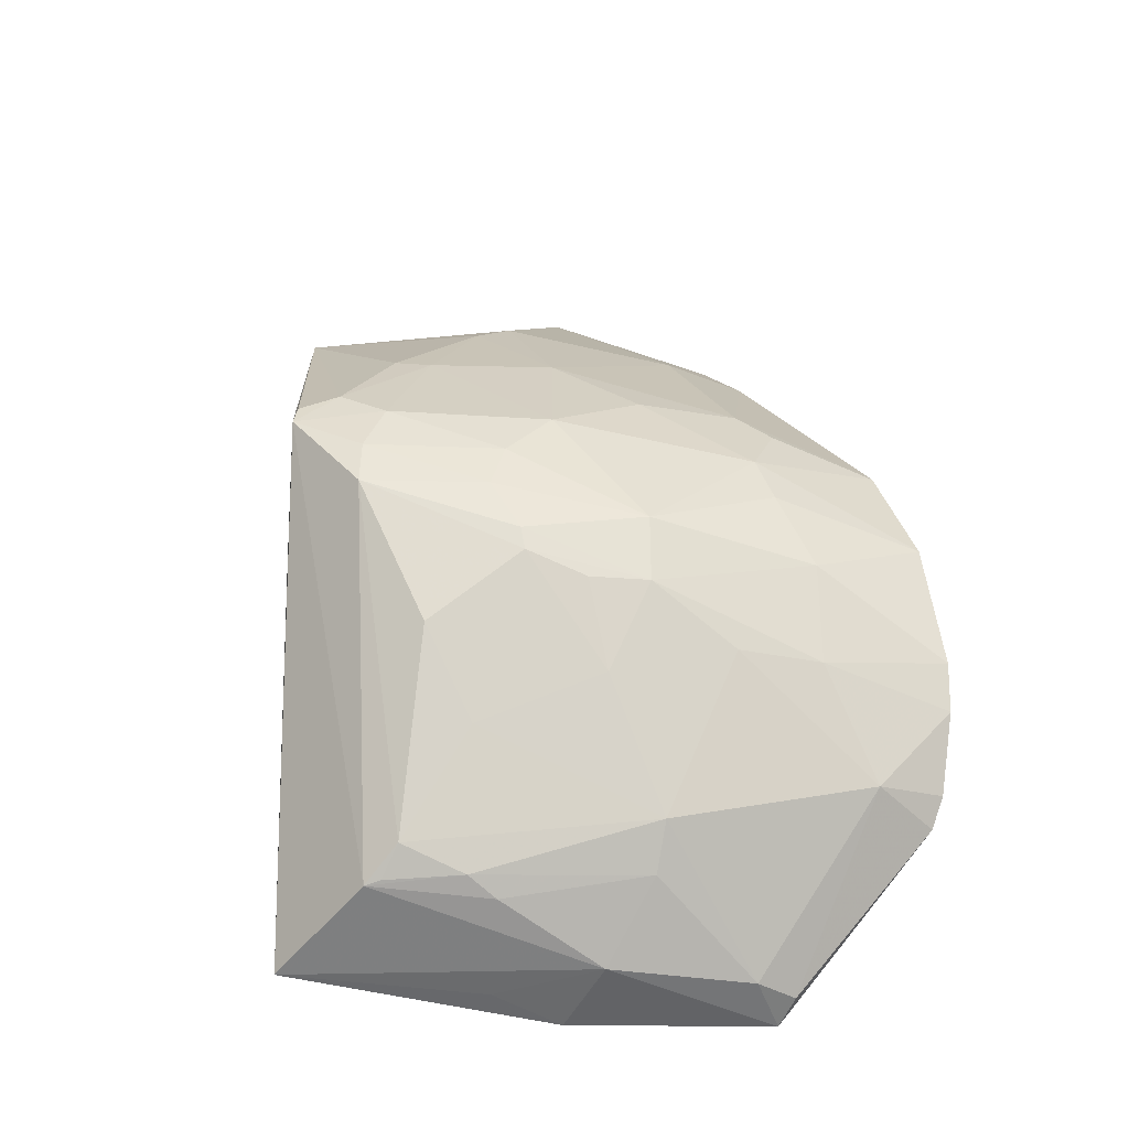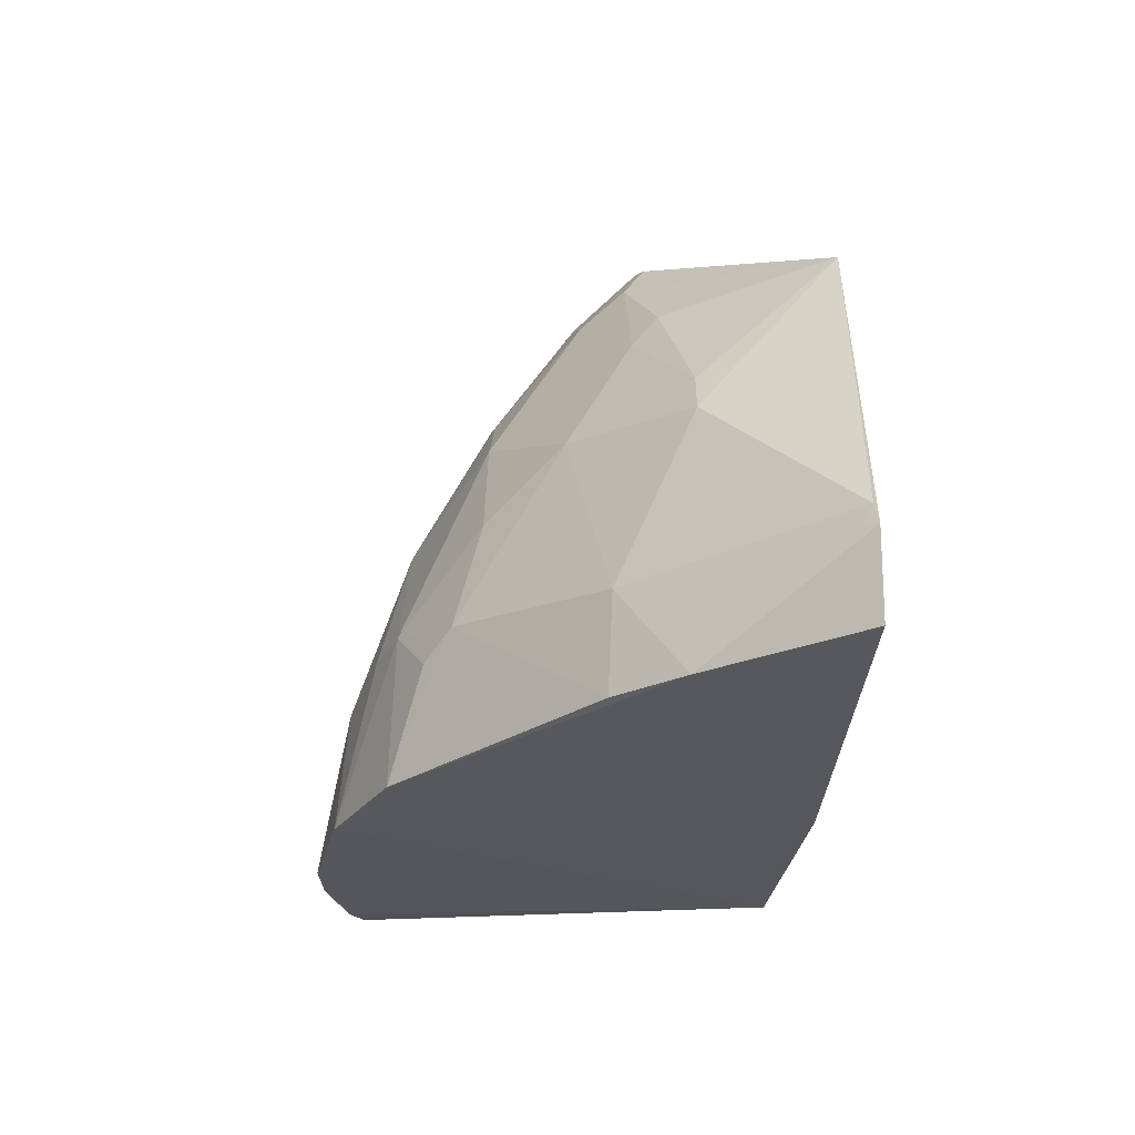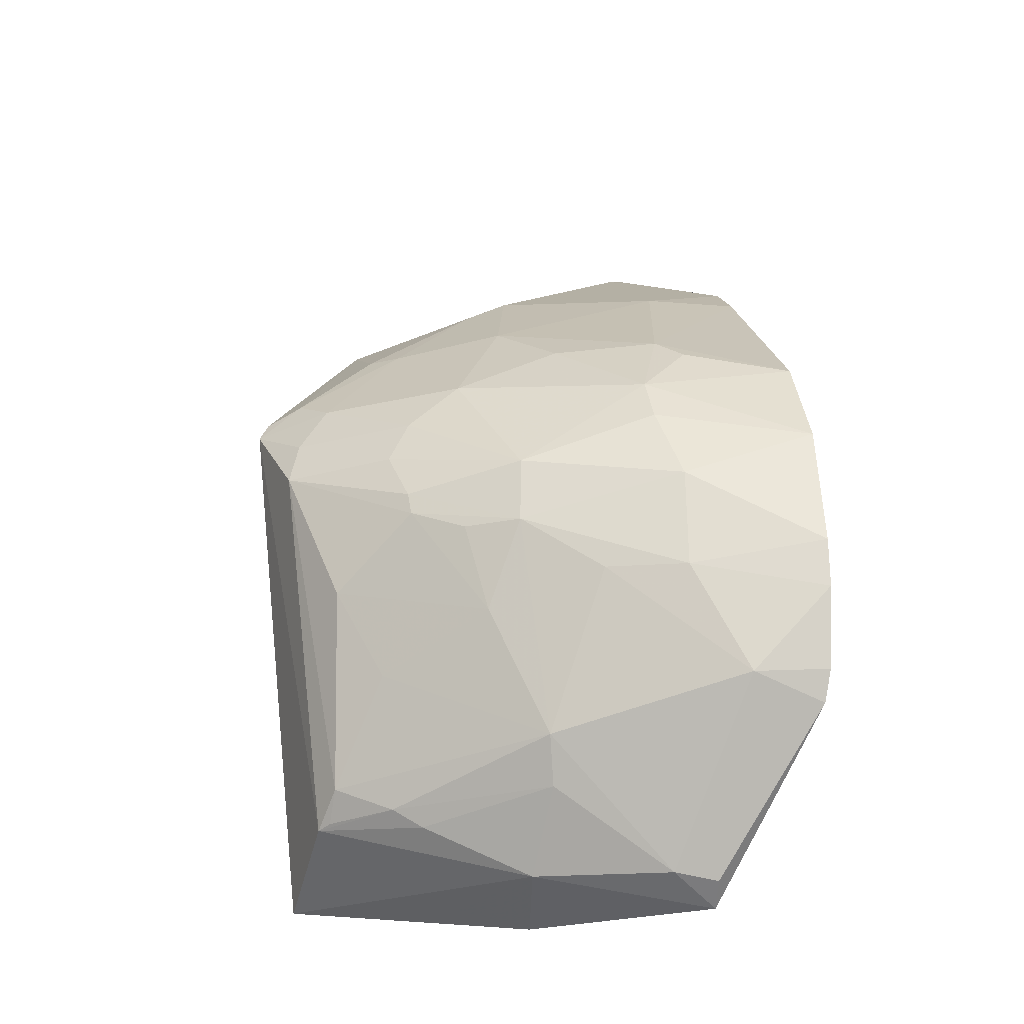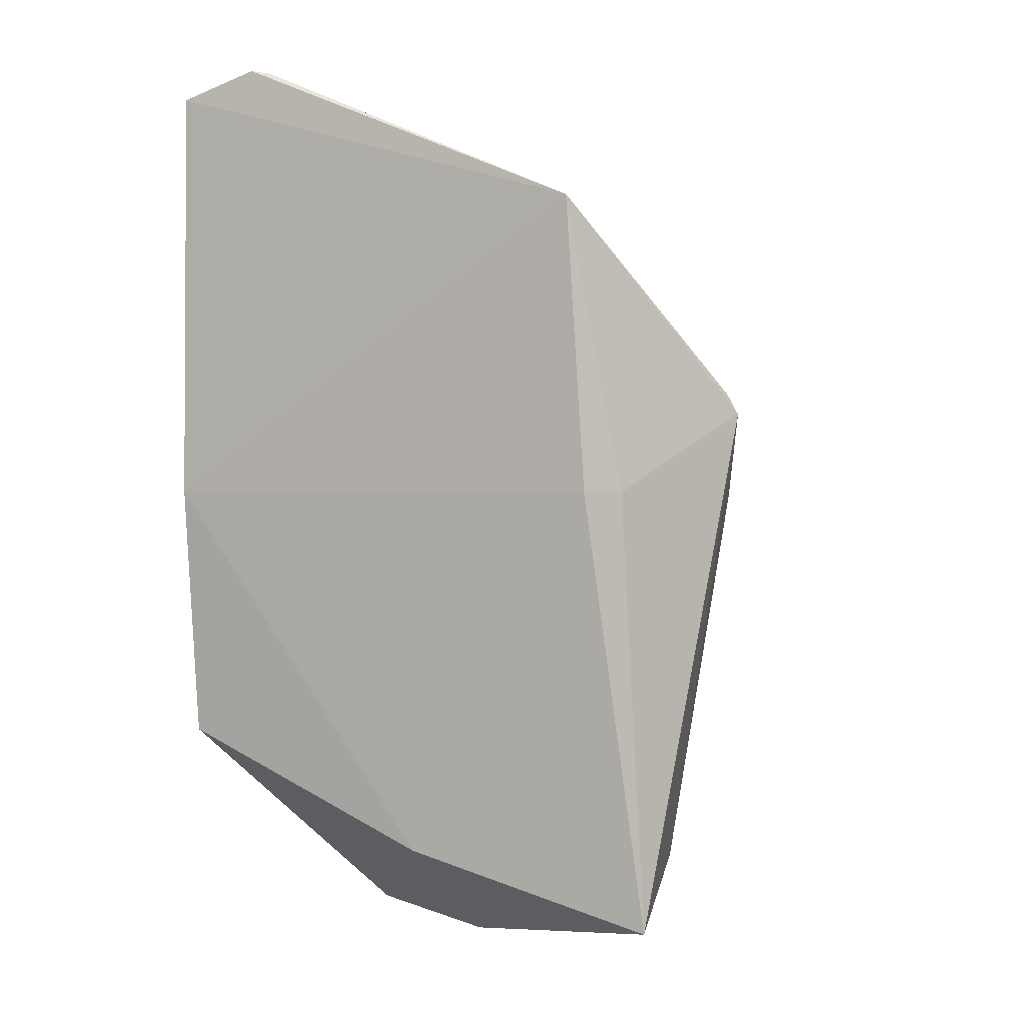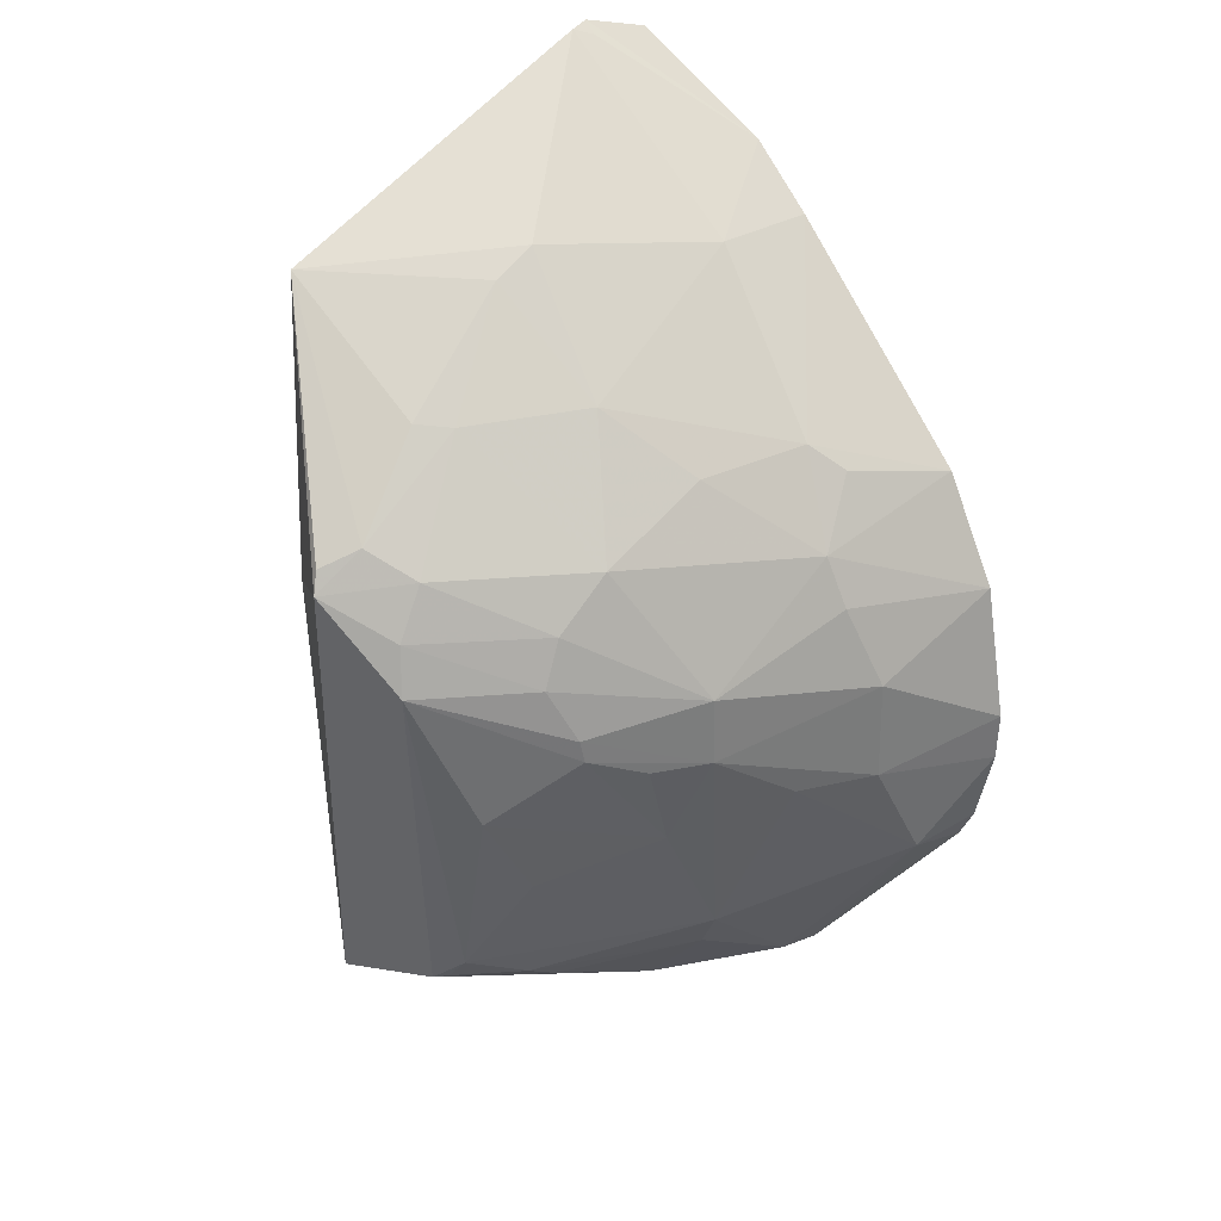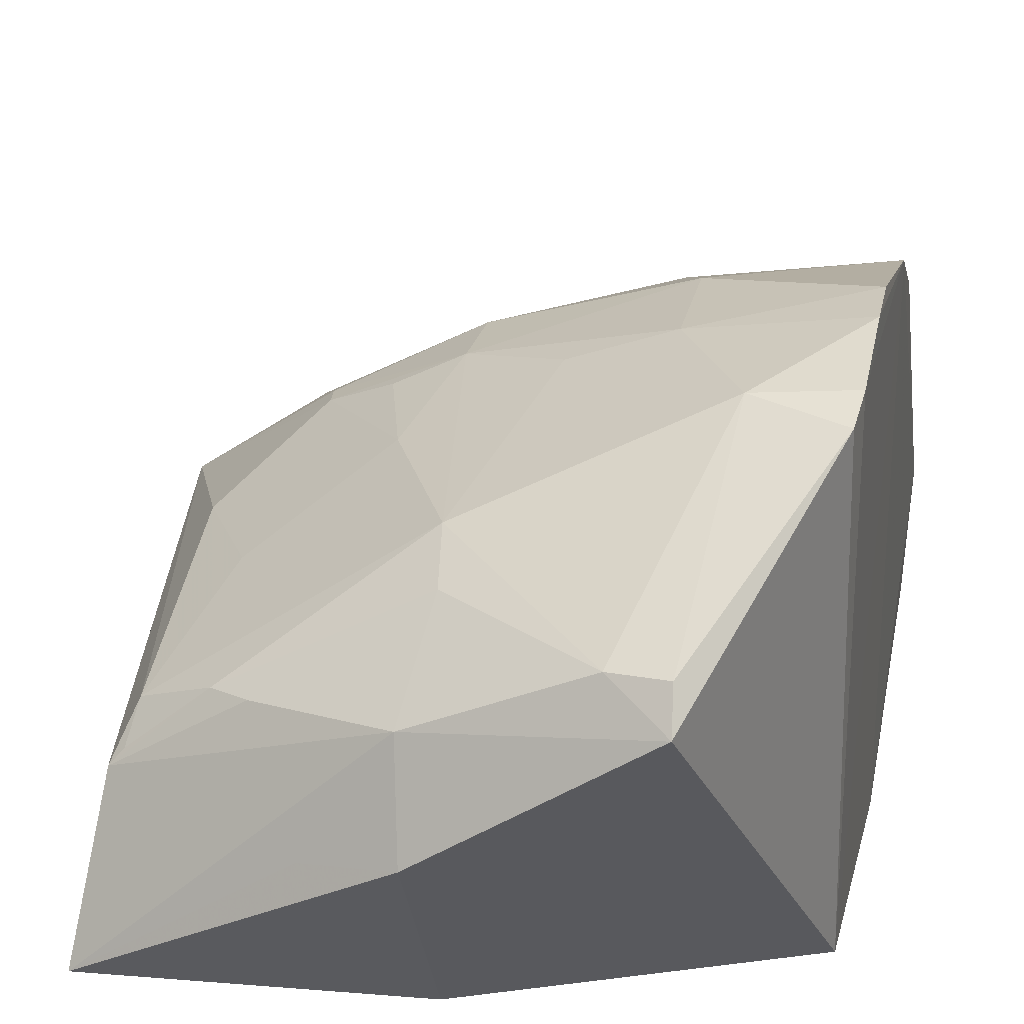
<metadata>
{"format":"obj","ext":"obj","renderer":"f3d","projection":"perspective","resolution":1024,"background":"white","views":[{"elev":-25.0,"azim":143.5,"up":"+Z"},{"elev":63.6,"azim":-89.9,"up":"+Z"},{"elev":-24.5,"azim":171.1,"up":"+Z"},{"elev":0.8,"azim":23.0,"up":"+Z"},{"elev":33.3,"azim":138.4,"up":"+Z"},{"elev":25.2,"azim":-168.1,"up":"+Y"}]}
</metadata>
<code>
v 0.2427 0.2119 0.1571
v 0.2707 0.2546 -0.2335
v 0.2891 0.3469 -0.0002015
v 0.006941 0.4761 -0.07453
v 0.007576 0.2342 -0.1335
v 0.147 0.4143 -0.1703
v 0.0797 0.3994 0.08021
v 0.3067 0.3066 0.0453
v 0.1439 0.2342 -0.1941
v 0.2551 0.3417 -0.1845
v 0.1651 0.4283 -0.05235
v 0.05306 0.3848 -0.2535
v 0.01477 0.2105 0.2218
v 0.2652 0.2342 0.002823
v 0.2622 0.3226 -0.2028
v 0.1655 0.3442 0.1089
v 0.25 0.219 0.002823
v 0.04711 0.4615 -0.1462
v 0.2222 0.3991 -0.04002
v 0.09114 0.4414 0.0108
v 0.008312 0.4578 -0.1603
v 0.1437 0.3248 -0.2542
v 0.007576 0.219 0.002823
v 0.007623 0.4304 0.0512
v 0.149 0.3674 -0.2356
v 0.2395 0.2978 0.1079
v 0.0665 0.2138 0.2332
v 0.1949 0.3841 0.04876
v 0.1213 0.4423 -0.08394
v 0.07832 0.3993 -0.2385
v 0.2332 0.3715 -0.1272
v 0.1802 0.4122 -0.1002
v 0.2598 0.3667 -0.07774
v 0.07923 0.4578 -0.03155
v 0.006527 0.4652 -0.144
v 0.009472 0.2896 0.183
v 0.09348 0.429 0.03627
v 0.2243 0.356 -0.1985
v 0.1825 0.3166 -0.2428
v 0.3017 0.3026 0.05628
v 0.05608 0.2117 0.2351
v 0.1525 0.2828 0.1669
v 0.268 0.3368 0.05106
v 0.2343 0.3851 -0.0006929
v 0.1371 0.3852 0.07647
v 0.05461 0.4007 -0.2426
v 0.1431 0.401 -0.1949
v 0.1938 0.4136 -0.05266
v 0.1646 0.4271 -0.01639
v 0.006226 0.4606 -0.004225
v 0.07865 0.4586 -0.0859
v 0.006563 0.4751 -0.101
v 0.01064 0.3251 0.1546
v 0.06587 0.4135 0.06639
v 0.2565 0.3292 -0.2005
v 0.2079 0.3581 -0.2084
v 0.2828 0.3135 0.06509
v 0.05724 0.2195 0.2299
v 0.2243 0.311 0.1057
v 0.0641 0.3228 0.1552
v 0.175 0.2828 0.1554
v 0.2836 0.3401 0.02502
v 0.2241 0.3977 -0.02779
v 0.2231 0.3822 0.0234
f 14 8 1
f 14 2 8
f 15 8 2
f 15 3 8
f 15 10 3
f 17 9 2
f 17 14 1
f 17 2 14
f 21 12 5
f 22 9 5
f 22 5 12
f 22 2 9
f 23 5 9
f 23 9 17
f 23 17 1
f 23 1 13
f 25 22 12
f 25 15 2
f 29 11 6
f 29 6 18
f 30 18 6
f 30 25 12
f 31 10 6
f 32 6 11
f 32 31 6
f 33 19 3
f 33 3 10
f 33 10 31
f 33 32 19
f 33 31 32
f 35 21 5
f 35 18 21
f 36 23 13
f 38 6 10
f 39 25 2
f 39 2 22
f 39 22 25
f 40 1 8
f 41 13 1
f 41 1 27
f 41 36 13
f 42 27 1
f 45 7 16
f 45 16 28
f 45 37 7
f 45 28 37
f 46 21 18
f 46 18 30
f 46 30 12
f 46 12 21
f 47 30 6
f 47 25 30
f 47 6 38
f 48 32 11
f 48 11 19
f 48 19 32
f 49 34 20
f 49 11 34
f 49 37 28
f 49 20 37
f 50 20 34
f 50 37 20
f 50 24 37
f 50 34 4
f 50 36 24
f 50 23 36
f 50 35 5
f 50 5 23
f 51 34 11
f 51 11 29
f 51 29 18
f 51 4 34
f 52 18 35
f 52 51 18
f 52 4 51
f 52 50 4
f 52 35 50
f 53 7 24
f 53 24 36
f 54 37 24
f 54 24 7
f 54 7 37
f 55 38 10
f 55 10 15
f 55 15 38
f 56 38 15
f 56 15 25
f 56 47 38
f 56 25 47
f 57 26 1
f 57 1 40
f 57 40 8
f 57 8 43
f 58 41 27
f 58 36 41
f 59 26 57
f 59 57 43
f 59 43 28
f 59 28 16
f 60 27 42
f 60 58 27
f 60 36 58
f 60 53 36
f 60 7 53
f 60 42 16
f 60 16 7
f 61 42 1
f 61 1 26
f 61 26 59
f 61 59 16
f 61 16 42
f 62 43 8
f 62 8 3
f 62 3 44
f 63 44 3
f 63 3 19
f 63 49 44
f 63 19 11
f 63 11 49
f 64 28 43
f 64 62 44
f 64 43 62
f 64 49 28
f 64 44 49

</code>
